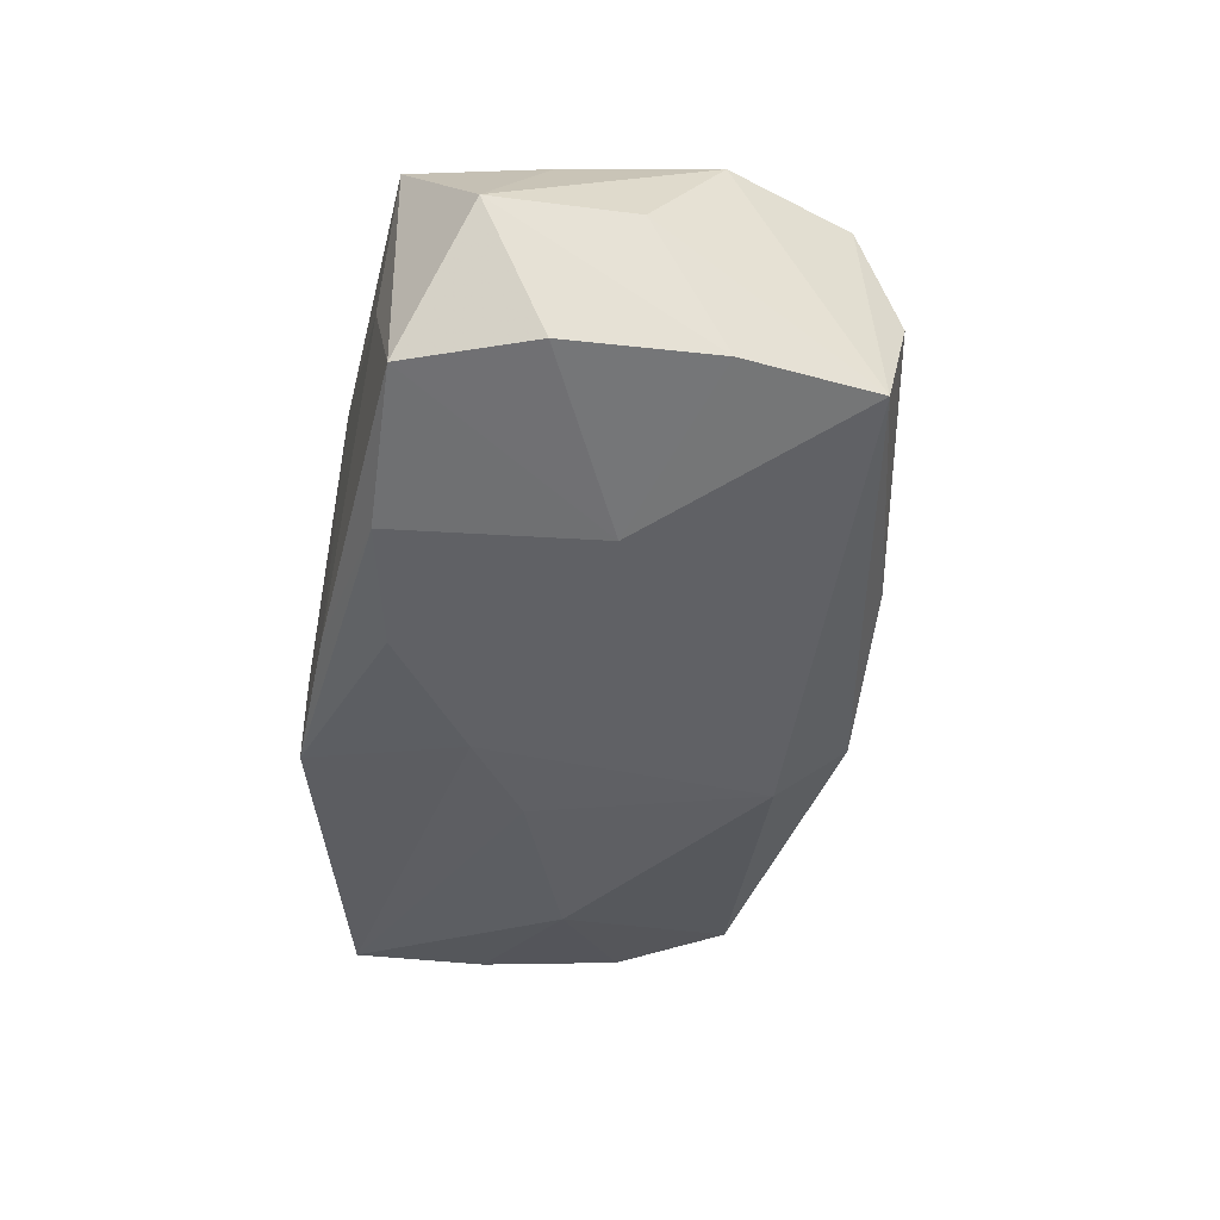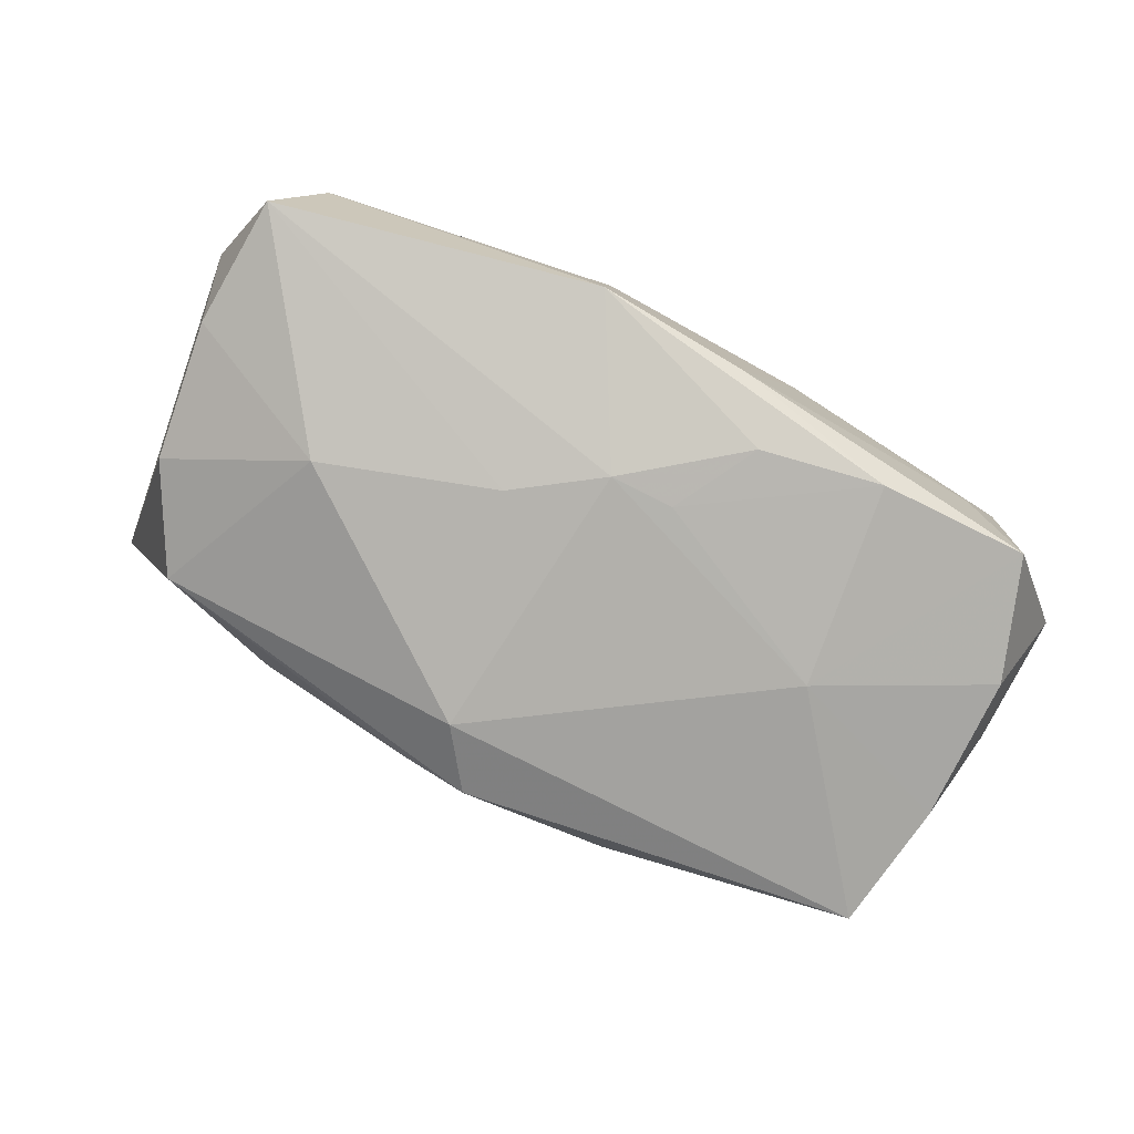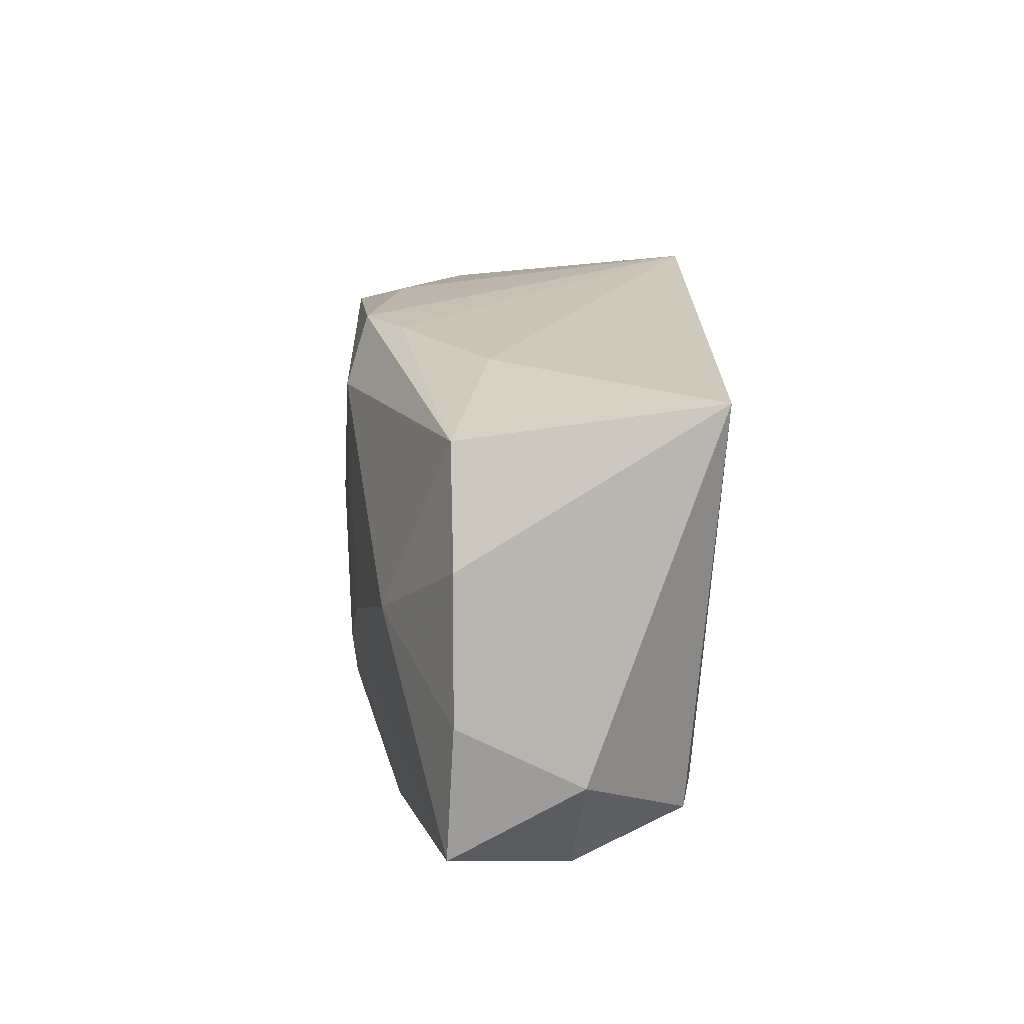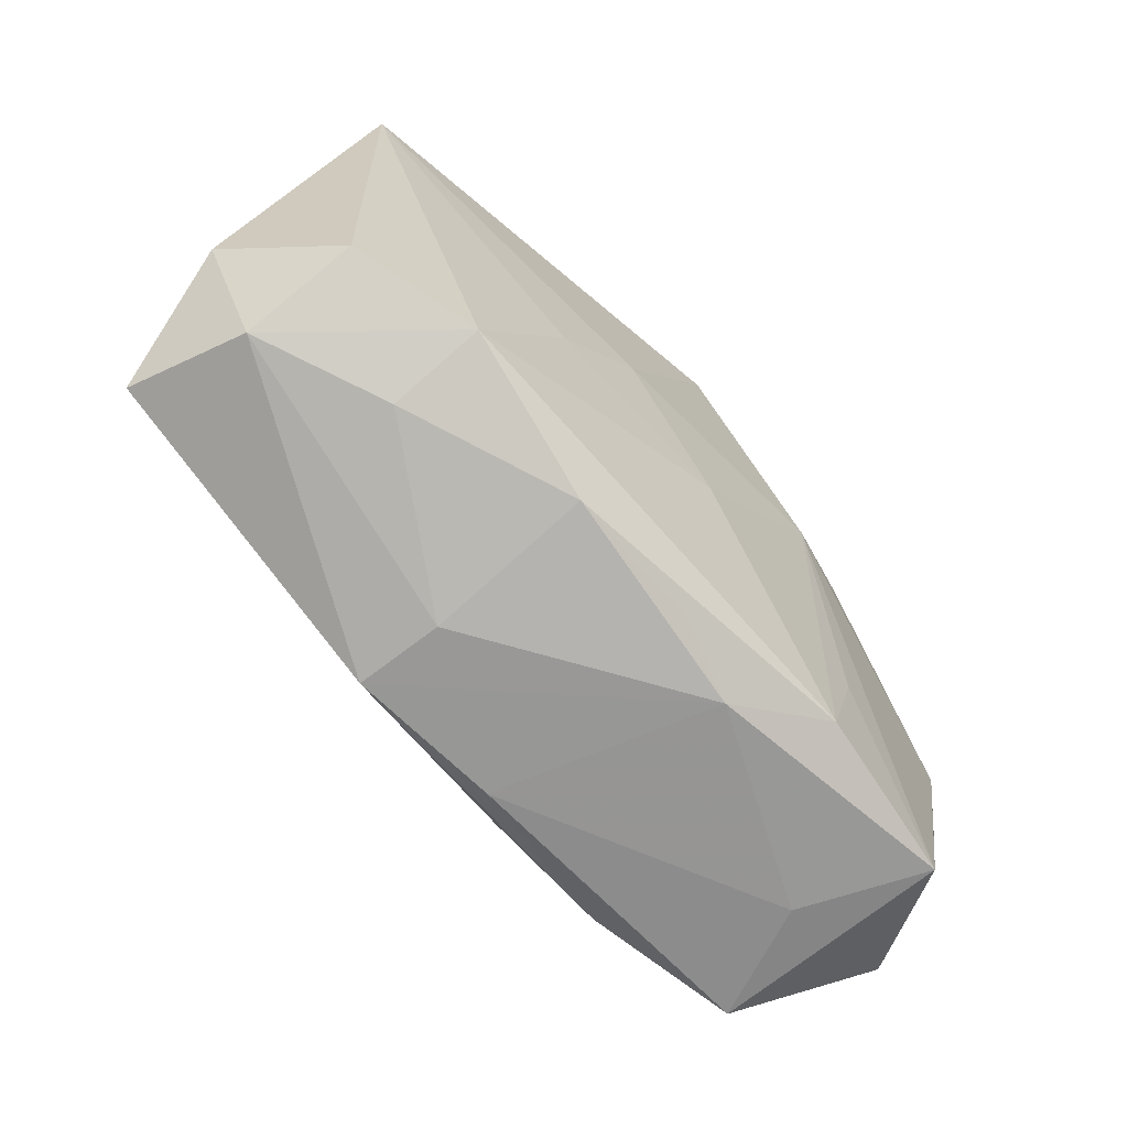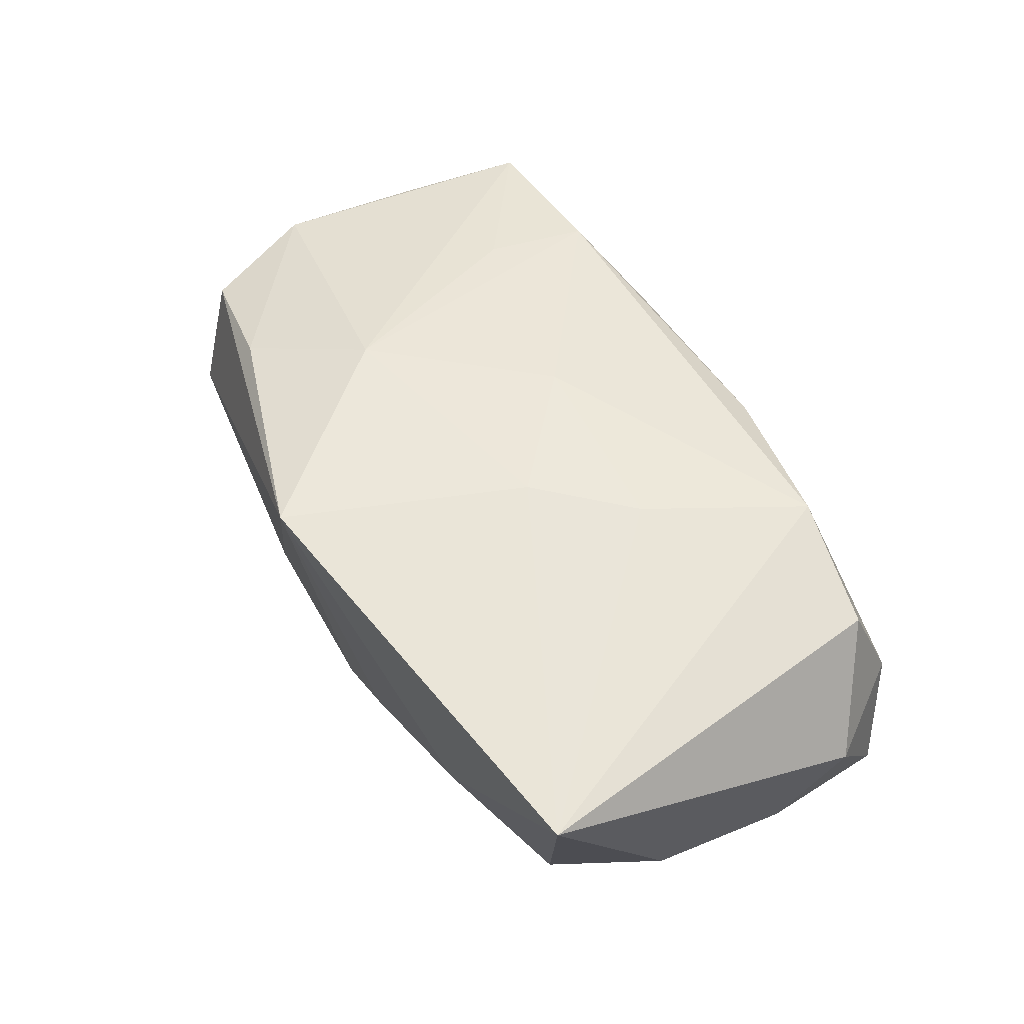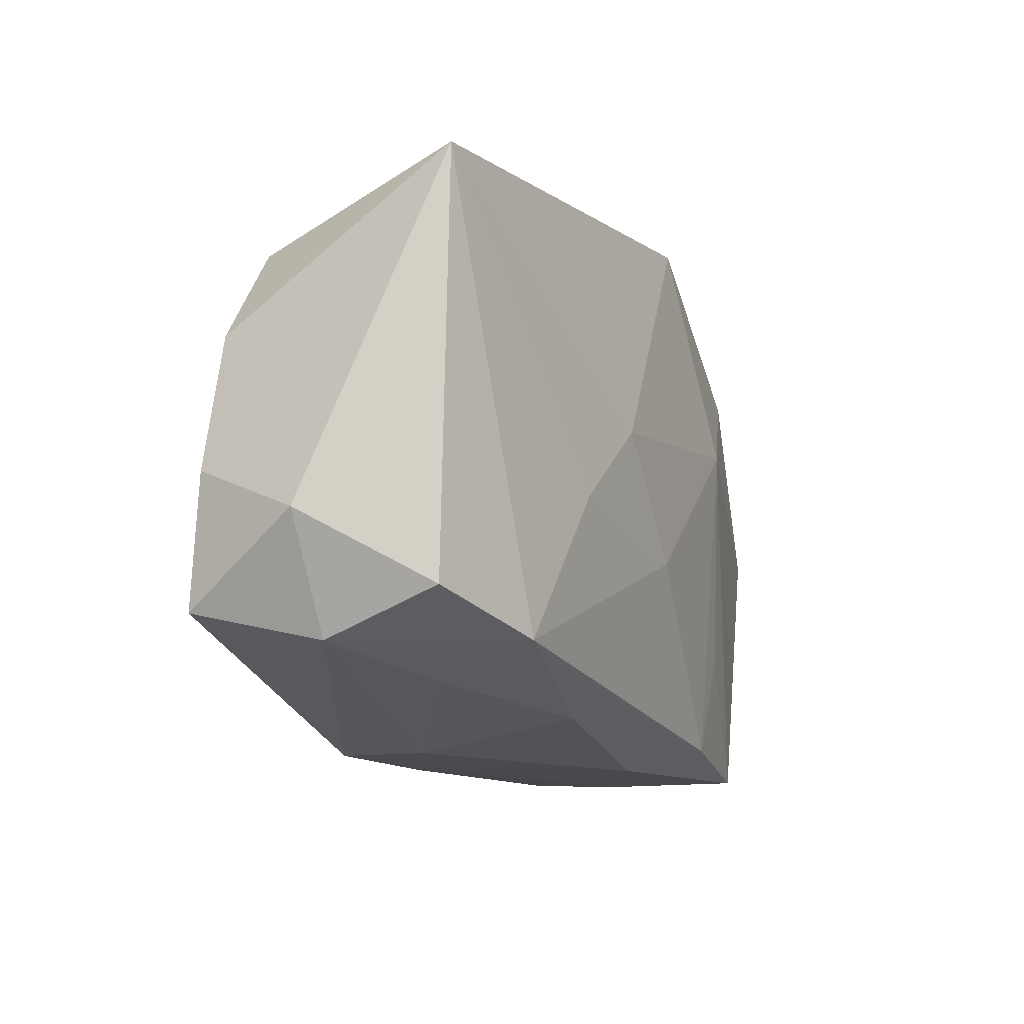
<metadata>
{"format":"obj","ext":"obj","renderer":"f3d","projection":"perspective","resolution":1024,"background":"white","views":[{"elev":-45.7,"azim":78.6,"up":"+Z"},{"elev":-79.6,"azim":-30.0,"up":"+Z"},{"elev":19.3,"azim":-97.5,"up":"+Y"},{"elev":-69.6,"azim":-46.3,"up":"+Y"},{"elev":53.9,"azim":-124.9,"up":"+Z"},{"elev":-14.4,"azim":-64.4,"up":"+Y"}]}
</metadata>
<code>
v -0.03585 0.0214 0.01178
v 0.03371 0.01292 0.008829
v 0.0347 0.01365 -0.01161
v -0.03738 -0.01446 -0.009974
v 0.02248 0.01576 0.01251
v 0.02038 -0.002457 -0.0145
v -0.03985 -0.007644 0.000545
v -0.02257 -0.01589 0.01256
v 0.01995 -0.01083 0.01237
v 0.0268 -0.02162 -0.001236
v 0.03501 -0.01023 -0.01163
v -0.02329 -0.01875 0.004736
v 0.009841 -0.0223 0.007077
v -0.01914 0.02094 -0.004316
v 0.03493 -0.01022 0.008747
v -0.02395 0.001735 -0.01376
v 0.00318 -0.009809 -0.01503
v -0.03431 -0.01691 0.0003389
v -0.003501 0.01495 -0.01512
v 0.001655 0.02449 0.01531
v -0.03519 0.008706 -0.00901
v 0.03581 0.002376 -0.01146
v 0.01373 0.01945 -0.008717
v 0.03282 0.0163 -0.001116
v -0.00803 0.004773 0.01531
v 0.000503 0.02005 -0.01298
v 0.01738 -0.01982 -0.0137
v -0.009338 -0.004133 -0.01505
v -0.005562 0.02045 -0.01037
v -0.008808 -0.02008 0.009825
v 0.01779 -0.01977 0.01157
v 0.01383 0.007956 0.01531
v -0.03742 -0.003129 -0.009342
v 0.03204 -0.0212 0.009092
v 0.006883 -0.01726 -0.01438
v -0.01518 -0.002527 0.01432
v -0.03321 -0.01317 0.009685
v -0.009529 -0.0223 -0.004174
v 0.001446 -0.005002 0.01465
v -0.002351 -0.009513 -0.01526
v 0.003194 -0.02076 0.009293
v 0.002956 -0.02201 -0.01125
v -0.02981 0.01744 -0.008581
v -0.01028 -0.02221 -0.01165
v 0.03723 0.002297 0.009083
v 0.03915 -0.004296 -0.001423
v 0.03856 -0.01593 -0.001491
v 0.03078 -0.02059 -0.01155
f 26 3 19
f 19 3 6
f 32 9 34
f 43 26 19
f 13 10 34
f 31 34 9
f 41 13 31
f 31 13 34
f 31 9 32
f 44 18 4
f 1 43 21
f 14 43 1
f 3 2 45
f 45 46 3
f 32 34 45
f 47 46 45
f 45 5 32
f 2 5 45
f 20 14 1
f 1 25 20
f 32 5 20
f 20 5 2
f 20 25 32
f 22 6 3
f 22 11 6
f 3 46 22
f 22 46 47
f 47 11 22
f 48 11 47
f 47 34 48
f 34 10 48
f 6 11 48
f 38 18 44
f 44 13 38
f 32 25 39
f 39 31 32
f 39 8 31
f 7 4 18
f 33 4 7
f 1 21 7
f 7 21 33
f 19 6 40
f 40 28 19
f 40 35 44
f 44 4 40
f 40 4 28
f 33 21 16
f 16 4 33
f 28 4 16
f 16 43 19
f 16 21 43
f 19 28 16
f 26 43 29
f 43 14 29
f 29 20 26
f 14 20 29
f 36 25 1
f 1 8 36
f 36 39 25
f 8 39 36
f 41 31 30
f 31 8 30
f 30 13 41
f 30 38 13
f 15 34 47
f 47 45 15
f 15 45 34
f 3 26 23
f 26 20 23
f 42 48 10
f 42 13 44
f 10 13 42
f 44 35 27
f 27 42 44
f 48 42 27
f 6 48 27
f 18 8 37
f 37 7 18
f 37 8 1
f 1 7 37
f 17 40 6
f 35 40 17
f 6 27 17
f 17 27 35
f 18 38 12
f 38 30 12
f 12 8 18
f 12 30 8
f 3 23 24
f 24 23 20
f 24 2 3
f 24 20 2

</code>
